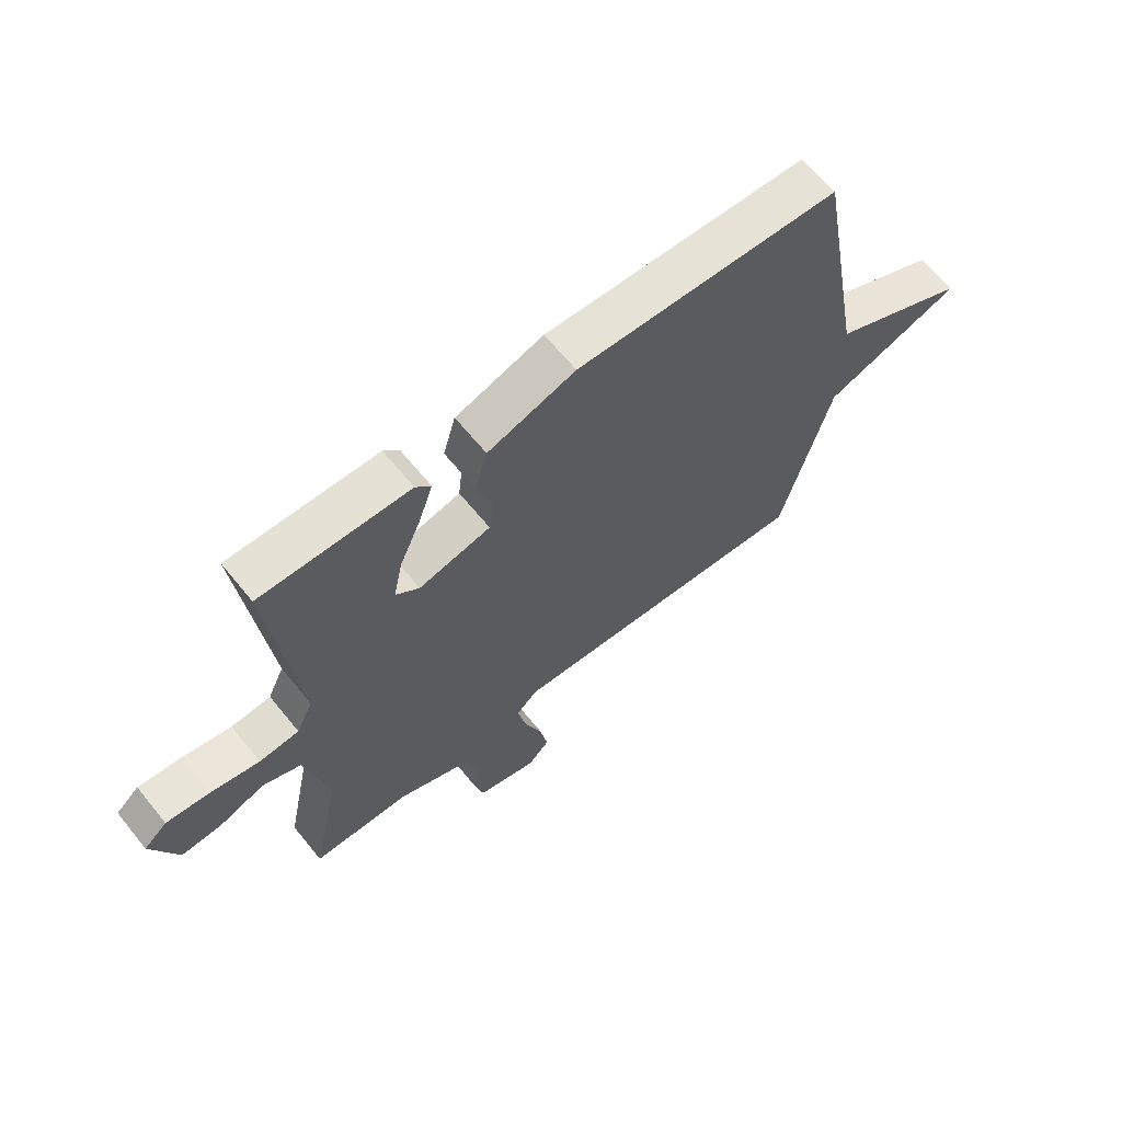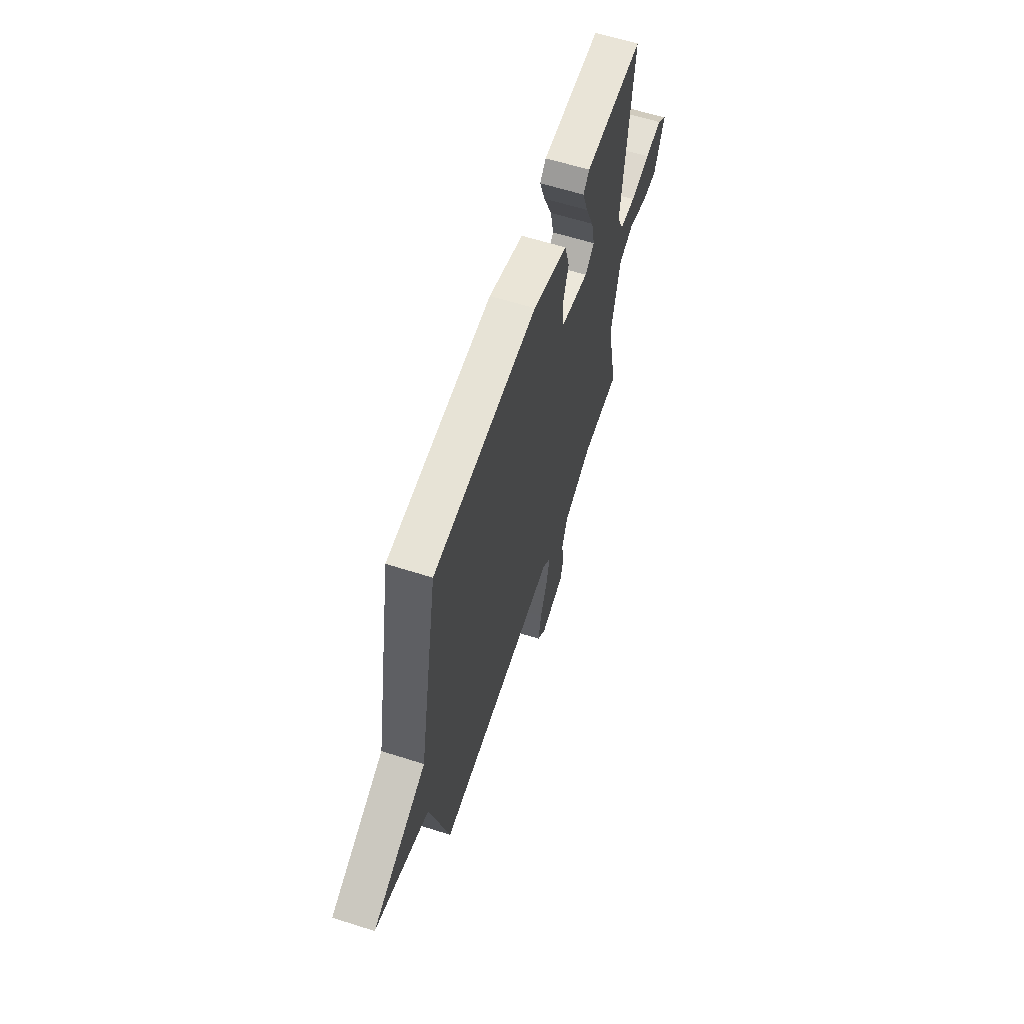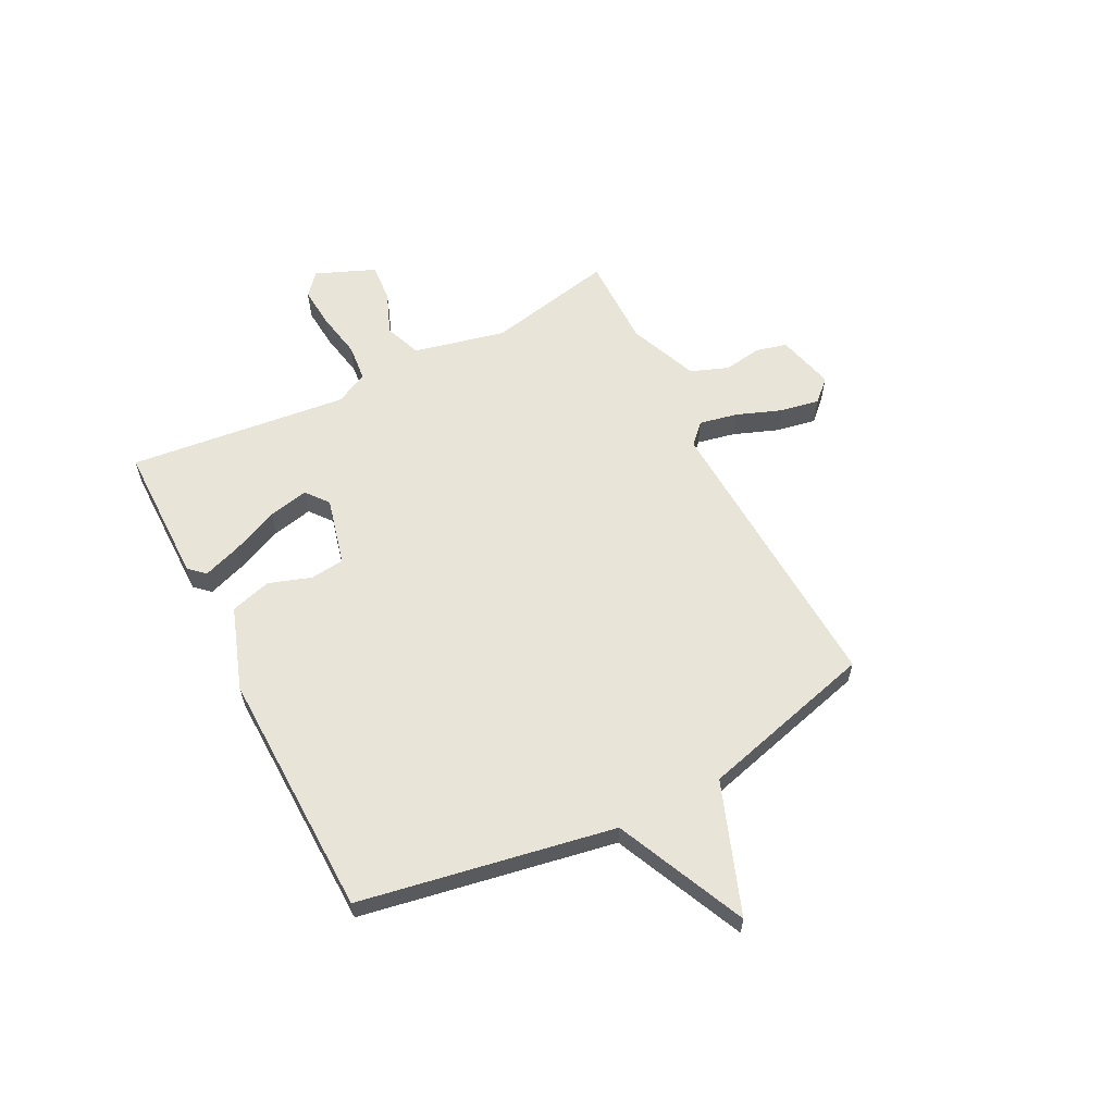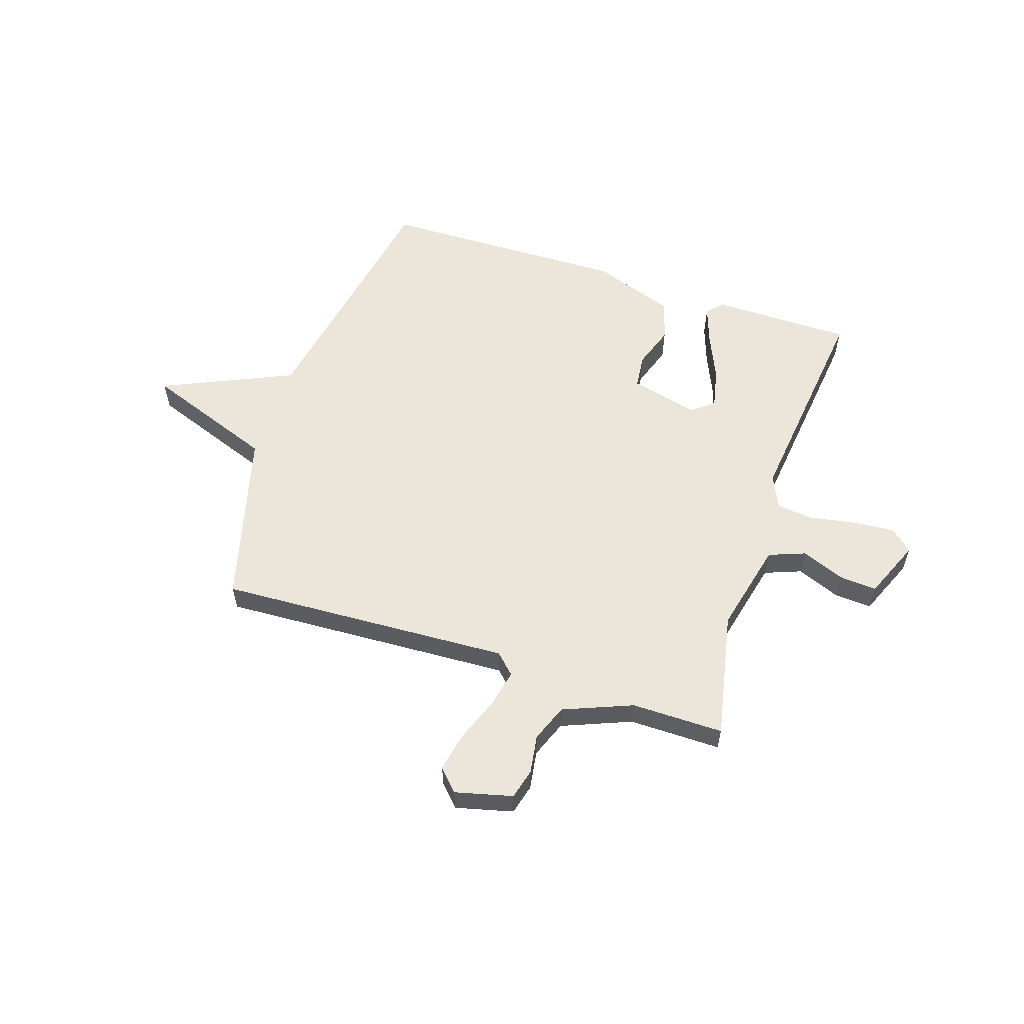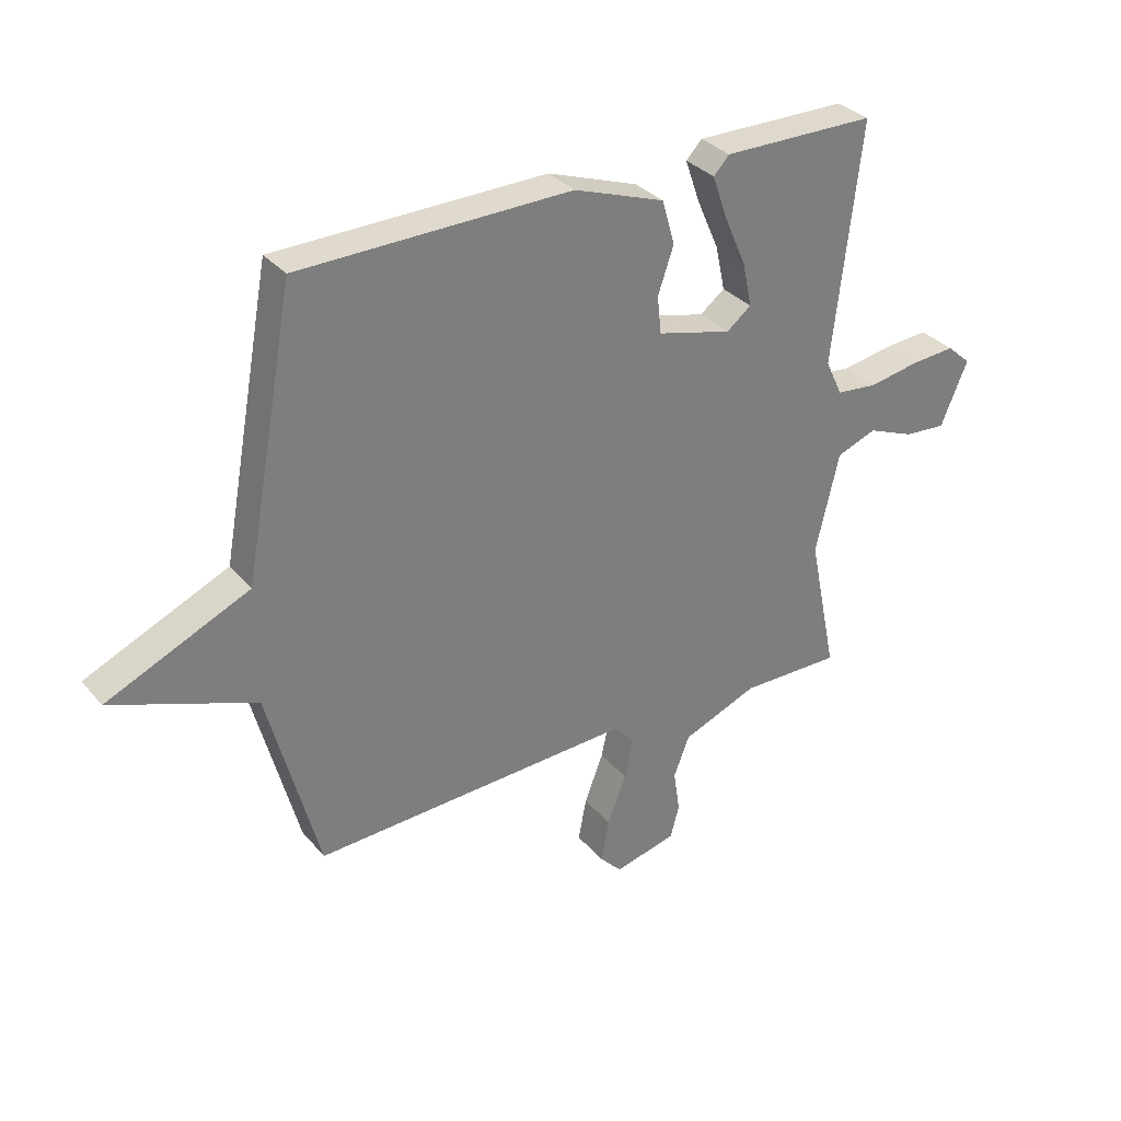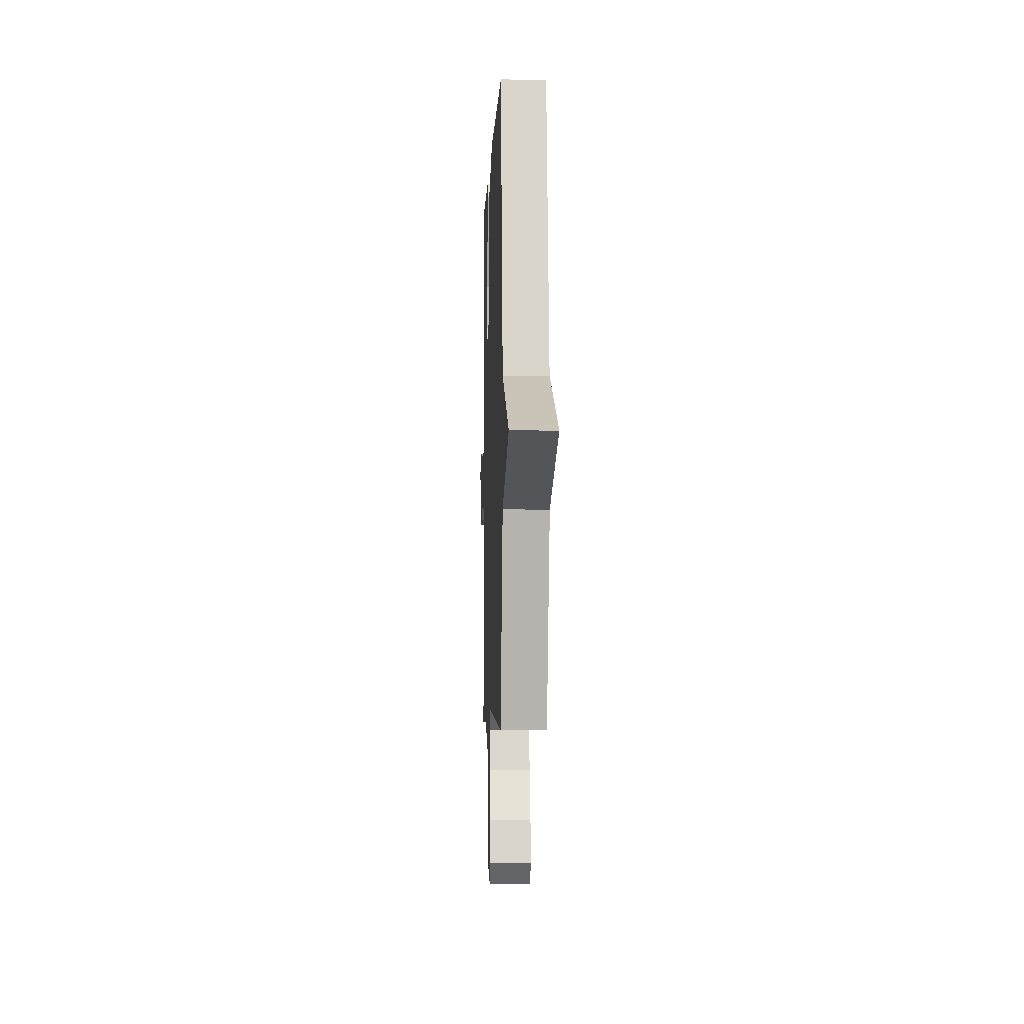
<metadata>
{"format":"obj","ext":"obj","renderer":"f3d","projection":"perspective","resolution":1024,"background":"white","views":[{"elev":64.1,"azim":-39.0,"up":"+Z"},{"elev":61.3,"azim":108.0,"up":"+Z"},{"elev":60.4,"azim":62.8,"up":"+Y"},{"elev":57.3,"azim":-161.8,"up":"+Y"},{"elev":32.2,"azim":146.9,"up":"+Z"},{"elev":-4.5,"azim":87.8,"up":"+Z"}]}
</metadata>
<code>
v 0.5 0.07 0.5
v 0.587 0.07 0.027
v 0.831 0.07 -0.083
v 0.587 0.07 -0.173
v 0.5 0.07 -0.5
v -0.047 0.07 -0.473
v -0.084 0.07 -0.509
v -0.069 0.07 -0.58
v -0.037 0.07 -0.664
v -0.023 0.07 -0.737
v -0.061 0.07 -0.777
v -0.168 0.07 -0.75
v -0.183 0.07 -0.693
v -0.172 0.07 -0.621
v -0.199 0.07 -0.551
v -0.328 0.07 -0.499
v -0.5 0.07 -0.5
v -0.451 0.07 -0.262
v -0.491 0.07 -0.091
v -0.559 0.07 -0.065
v -0.639 0.07 -0.097
v -0.71 0.07 -0.102
v -0.756 0.07 0.008
v -0.715 0.07 0.044
v -0.639 0.07 0.038
v -0.552 0.07 0.022
v -0.482 0.07 0.029
v -0.453 0.07 0.091
v -0.5 0.07 0.5
v -0.238 0.07 0.501
v -0.211 0.07 0.472
v -0.236 0.07 0.4
v -0.274 0.07 0.313
v -0.29 0.07 0.238
v -0.248 0.07 0.205
v -0.121 0.07 0.237
v -0.114 0.07 0.301
v -0.141 0.07 0.38
v -0.119 0.07 0.456
v 0.036 0.07 0.51
v 0.5 0 0.5
v 0.587 0 0.027
v 0.831 0 -0.083
v 0.587 0 -0.173
v 0.5 0 -0.5
v -0.047 0 -0.473
v -0.084 0 -0.509
v -0.069 0 -0.58
v -0.037 0 -0.664
v -0.023 0 -0.737
v -0.061 0 -0.777
v -0.168 0 -0.75
v -0.183 0 -0.693
v -0.172 0 -0.621
v -0.199 0 -0.551
v -0.328 0 -0.499
v -0.5 0 -0.5
v -0.451 0 -0.262
v -0.491 0 -0.091
v -0.559 0 -0.065
v -0.639 0 -0.097
v -0.71 0 -0.102
v -0.756 0 0.008
v -0.715 0 0.044
v -0.639 0 0.038
v -0.552 0 0.022
v -0.482 0 0.029
v -0.453 0 0.091
v -0.5 0 0.5
v -0.238 0 0.501
v -0.211 0 0.472
v -0.236 0 0.4
v -0.274 0 0.313
v -0.29 0 0.238
v -0.248 0 0.205
v -0.121 0 0.237
v -0.114 0 0.301
v -0.141 0 0.38
v -0.119 0 0.456
v 0.036 0 0.51
f 40 1 2
f 39 40 2
f 38 39 2
f 37 38 2
f 2 3 4
f 37 2 4
f 36 37 4
f 4 5 6
f 36 4 6
f 35 36 6
f 34 35 6 7
f 31 32 33
f 30 31 33
f 29 30 33
f 28 29 33
f 27 28 33 34
f 24 25 26
f 23 24 26
f 22 23 26
f 21 22 26
f 20 21 26
f 19 20 26 27
f 34 7 8
f 27 34 8
f 19 27 8
f 18 19 8
f 12 13 14
f 11 12 14
f 10 11 14
f 9 10 14
f 8 9 14
f 8 14 15
f 18 8 15 16
f 16 17 18
f 42 41 80
f 42 80 79
f 42 79 78
f 42 78 77
f 44 43 42
f 44 42 77
f 44 77 76
f 46 45 44
f 46 44 76
f 46 76 75
f 47 46 75 74
f 73 72 71
f 73 71 70
f 73 70 69
f 73 69 68
f 74 73 68 67
f 66 65 64
f 66 64 63
f 66 63 62
f 66 62 61
f 66 61 60
f 67 66 60 59
f 48 47 74
f 48 74 67
f 48 67 59
f 48 59 58
f 54 53 52
f 54 52 51
f 54 51 50
f 54 50 49
f 54 49 48
f 55 54 48
f 56 55 48 58
f 58 57 56
f 1 41 42 2
f 2 42 43 3
f 3 43 44 4
f 4 44 45 5
f 5 45 46 6
f 6 46 47 7
f 7 47 48 8
f 8 48 49 9
f 9 49 50 10
f 10 50 51 11
f 11 51 52 12
f 12 52 53 13
f 13 53 54 14
f 14 54 55 15
f 15 55 56 16
f 16 56 57 17
f 17 57 58 18
f 18 58 59 19
f 19 59 60 20
f 20 60 61 21
f 21 61 62 22
f 22 62 63 23
f 23 63 64 24
f 24 64 65 25
f 25 65 66 26
f 26 66 67 27
f 27 67 68 28
f 28 68 69 29
f 29 69 70 30
f 30 70 71 31
f 31 71 72 32
f 32 72 73 33
f 33 73 74 34
f 34 74 75 35
f 35 75 76 36
f 36 76 77 37
f 37 77 78 38
f 38 78 79 39
f 39 79 80 40
f 40 80 41 1

</code>
